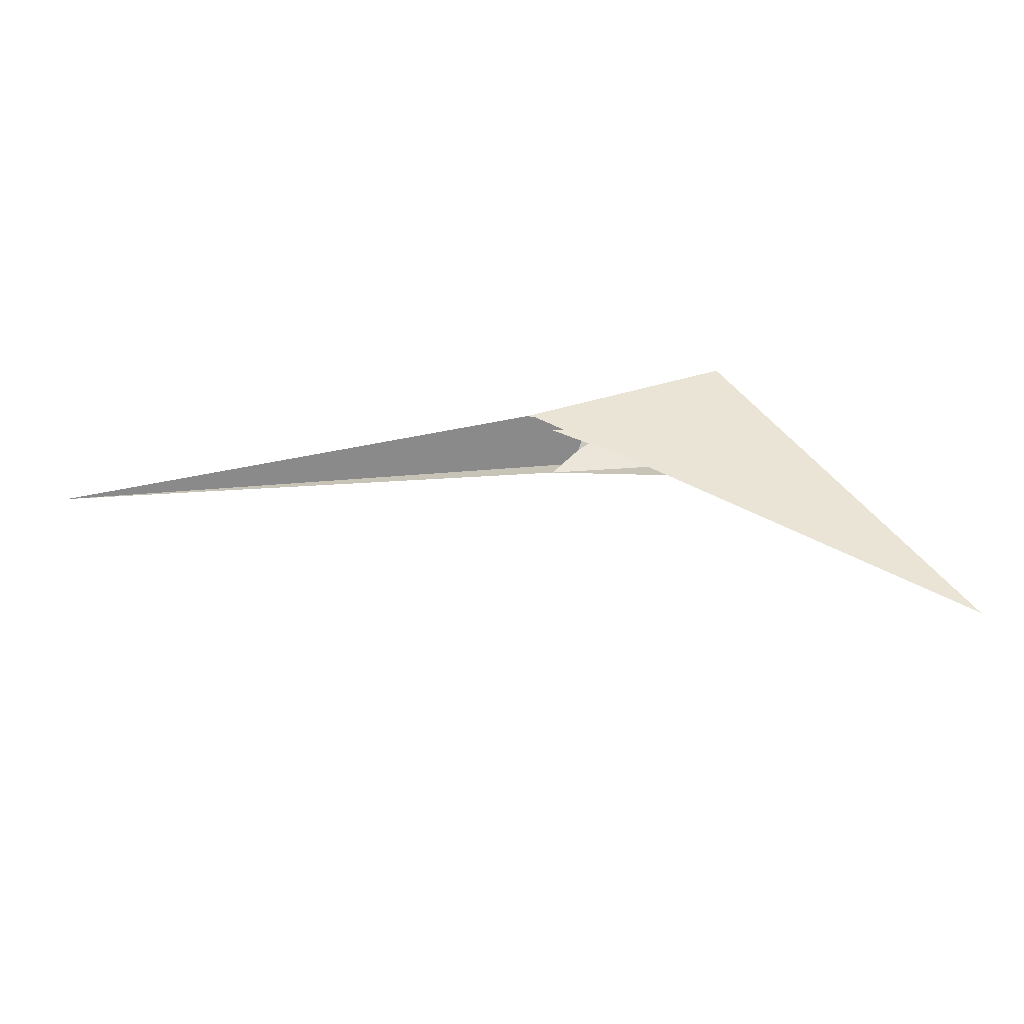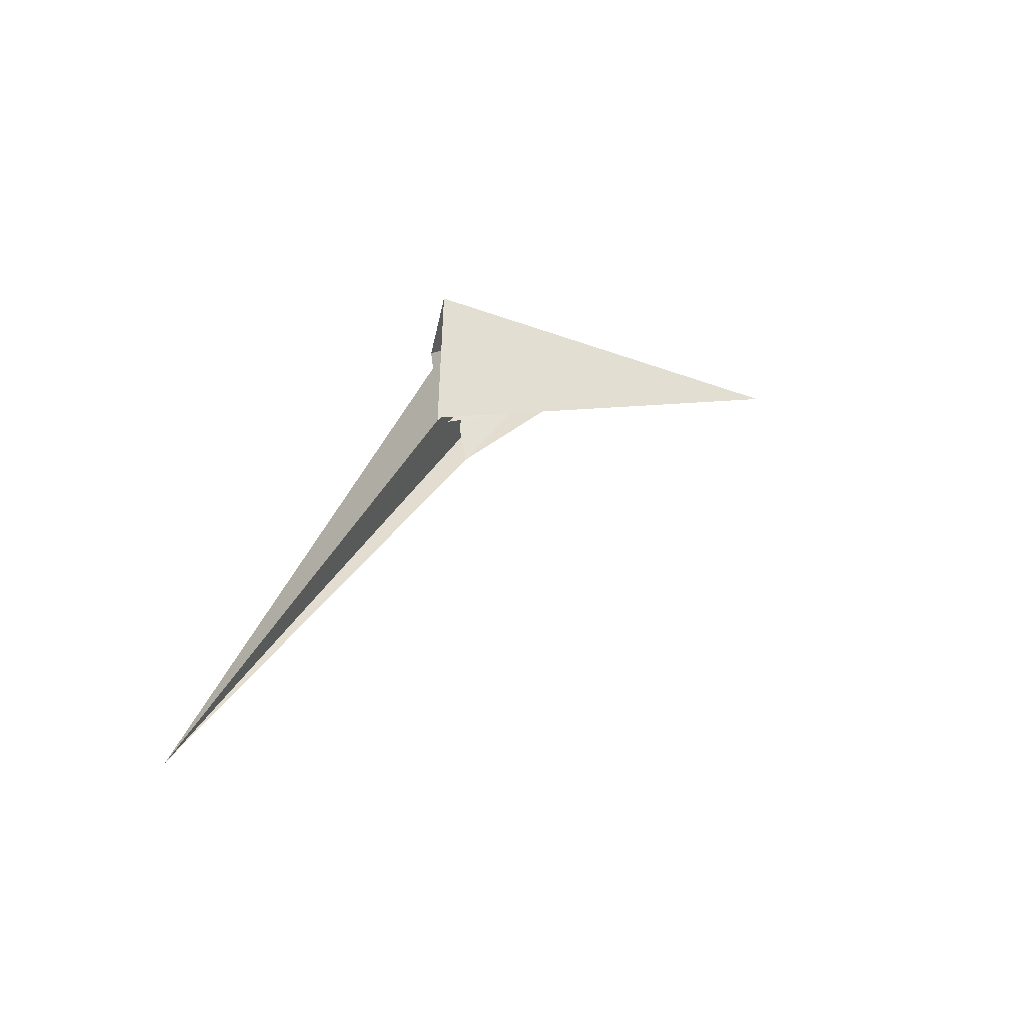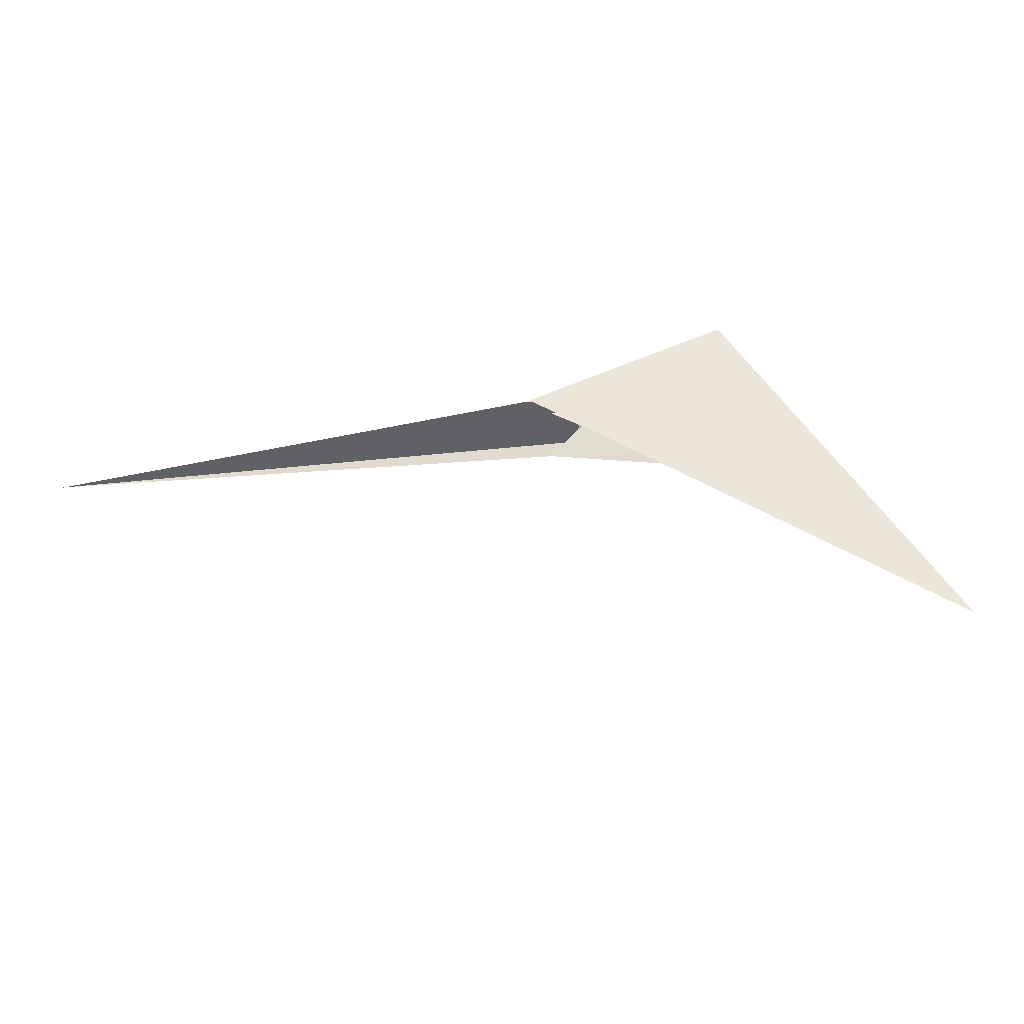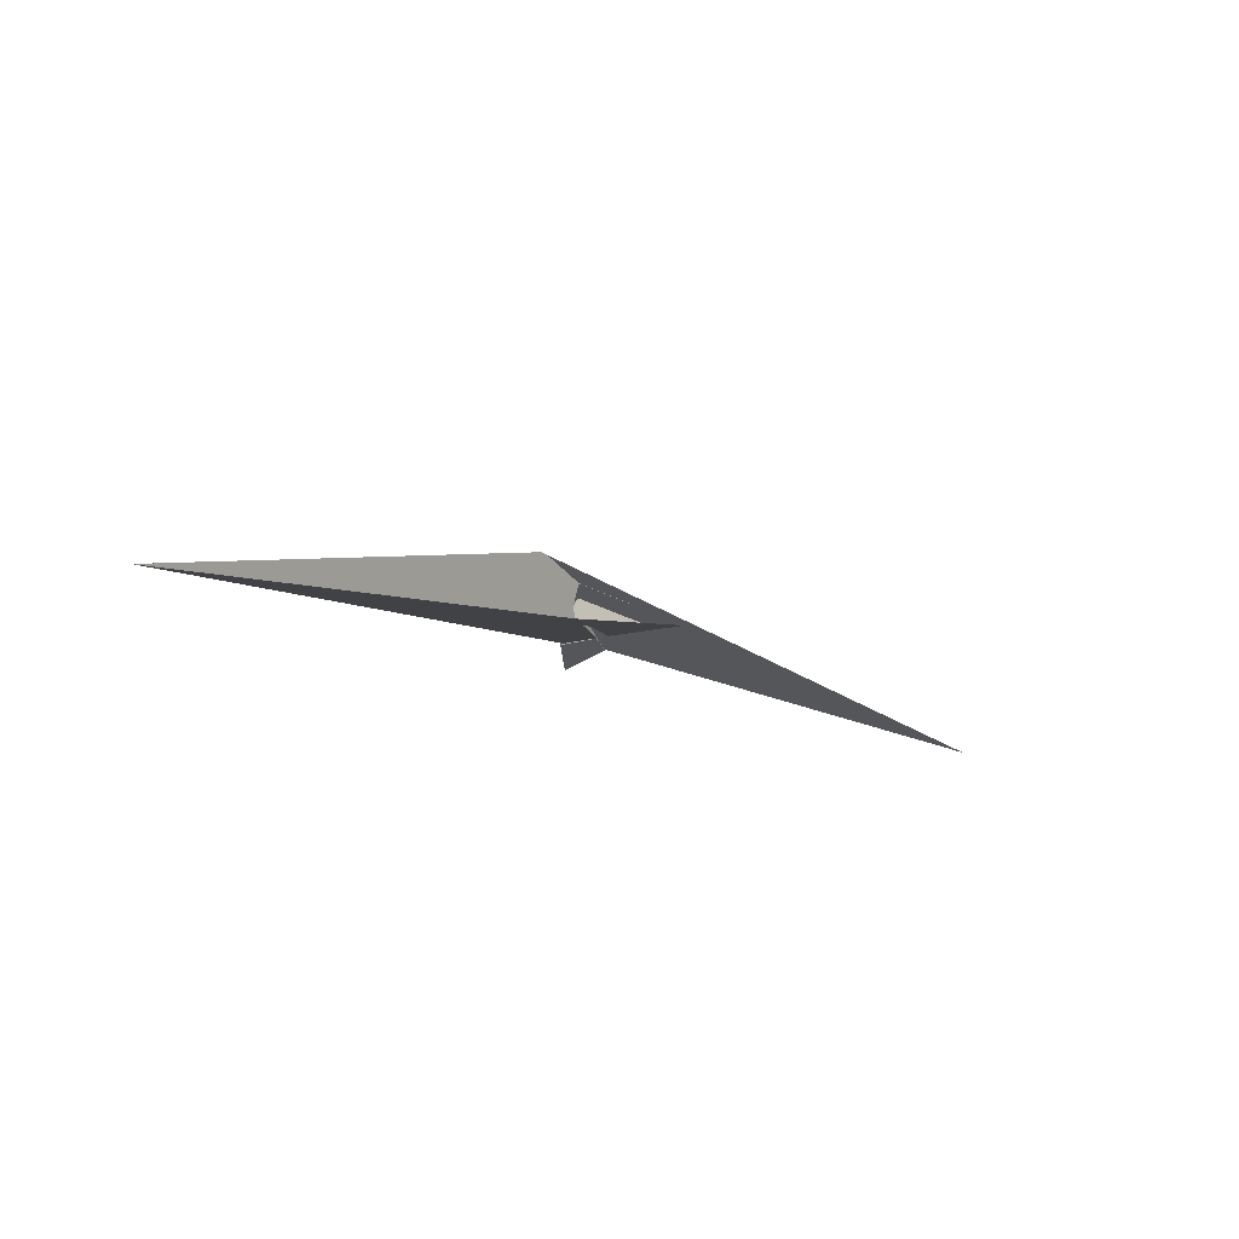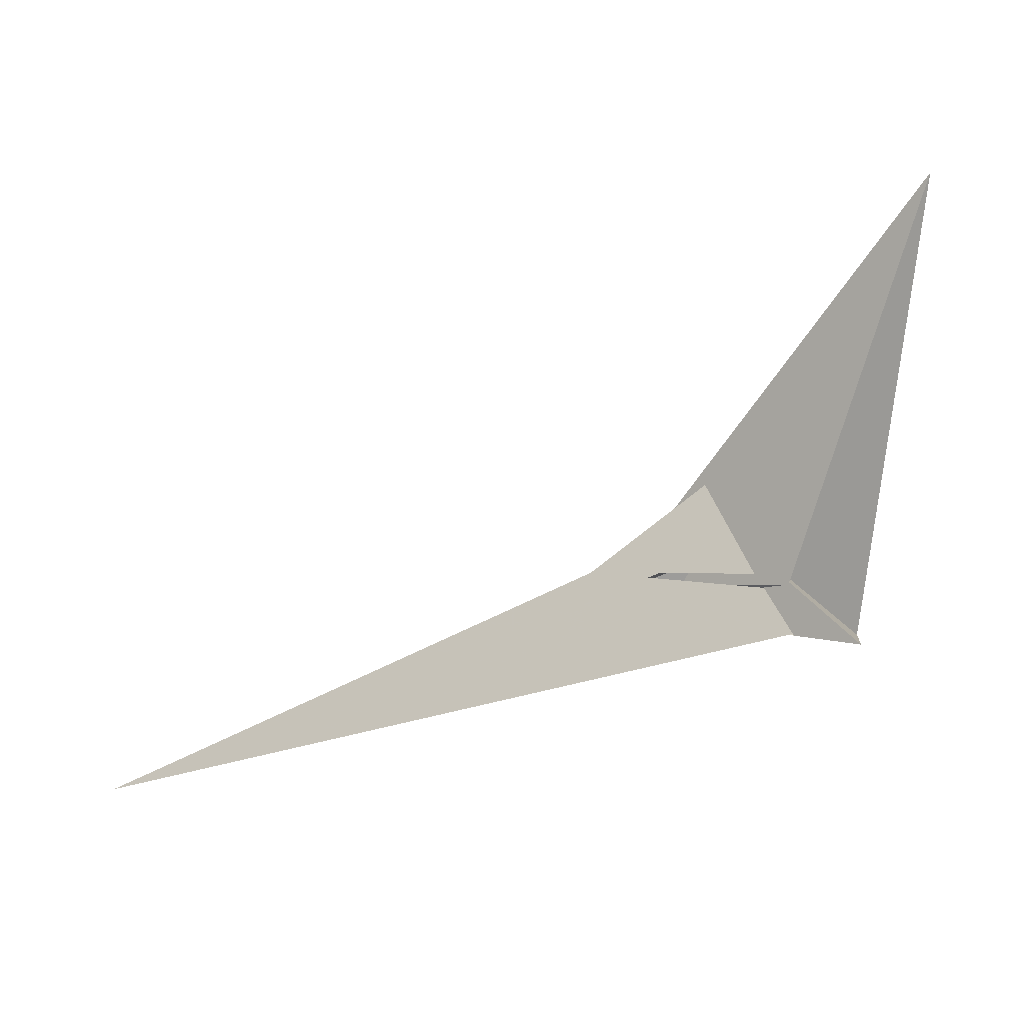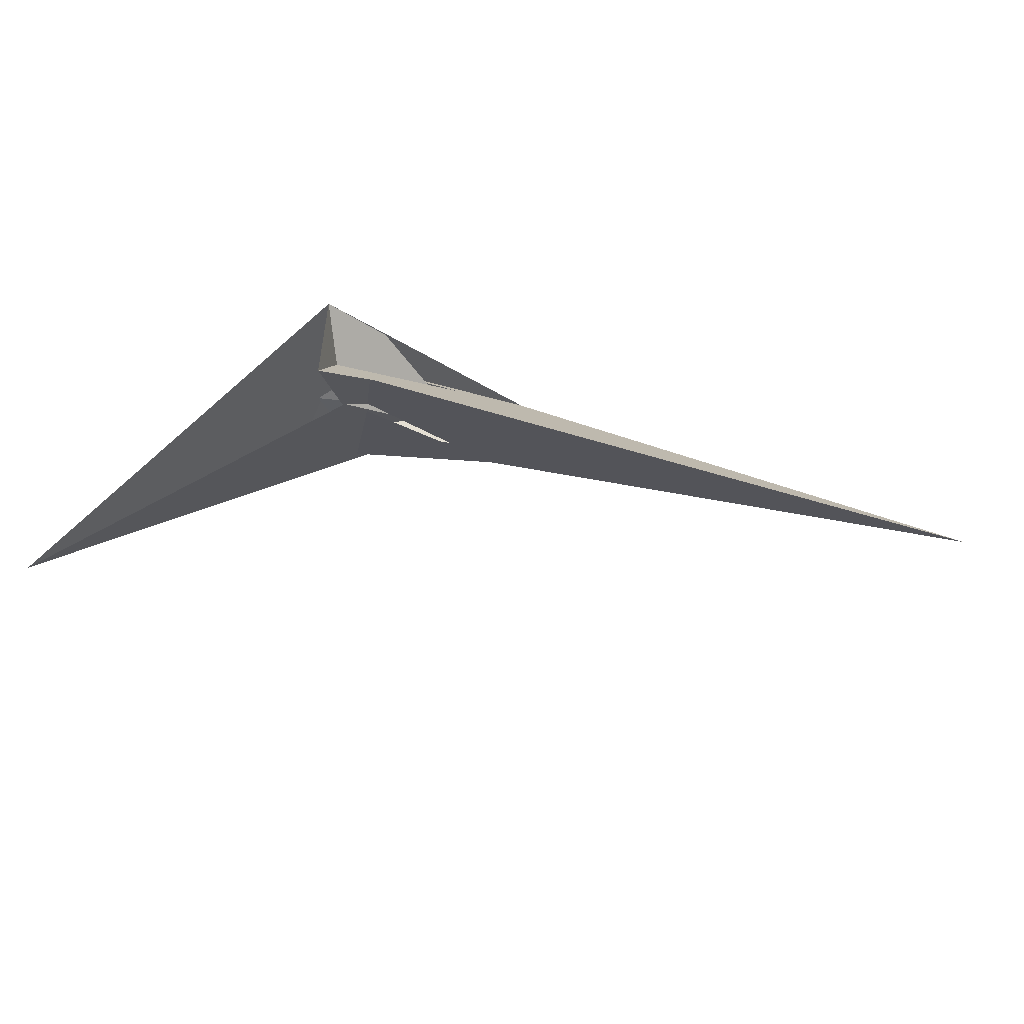
<metadata>
{"format":"obj","ext":"obj","renderer":"f3d","projection":"perspective","resolution":1024,"background":"white","views":[{"elev":20.9,"azim":156.9,"up":"+Z"},{"elev":33.8,"azim":97.6,"up":"+Z"},{"elev":35.3,"azim":156.1,"up":"+Z"},{"elev":-8.5,"azim":104.4,"up":"+Z"},{"elev":-11.3,"azim":-159.1,"up":"+Y"},{"elev":-23.8,"azim":-37.6,"up":"+Z"}]}
</metadata>
<code>
v 86.72 1.281 -11.36
v 108.7 -3.998 7.073
v 113.5 10.2 -24.05
v 72.67 -10.78 12.2
v -24.32 -6.417 -25.82
v -9.778 -6.507 -21.41
v -7.494 -6.867 -19.93
v -57.91 -34.42 28.61
v -38.91 -17.45 -4.761
v -5.971 -26.59 25.69
v -7.807 -6.952 -19.82
v 3.459 29.51 -5.543
v 82.79 4.353 4.969
v 121.6 -7.055 18.38
v 8.445 26.34 -19.53
v 474.6 -130.6 -42.21
v 8.597 26.53 -17.3
v -2.11 30.68 -11.72
v -0.7294 30.53 -8.91
v 127.8 -9.019 19.35
v -4.954 14.42 5.821
v -0.7584 8.924 7.976
v 21.49 44.49 -19.47
v 22.95 42.62 -18.76
v -7.983 11.65 8.312
v -1.473 0.279 13.36
v -20.37 35.73 -2.763
v 28.03 -7.657 10.06
v 32.97 66.48 -19.24
v -10.62 68.49 -17.51
v 9.394 27.64 -0.8262
v 6.183 49.1 -10.02
v -17.51 37.4 -3.484
v 30.3 -5.178 12.29
v -23.06 -3.164 -25.92
v -72.71 -49.61 -34.09
v -26.08 -39.87 -21.43
v -139.1 239.8 -96.78
v -17.49 2.18 -19.27
v -10.88 18.27 -19.03
v -28.02 -37.96 -20.09
v -16.7 67.86 -17.29
v -5.438 13.5 -15.12
v -1.352 0.4192 13.49
f 1 2 4 9 8 10 5 6 11 7 3
f 1 2 13 14 20 16 15 17 18 19 12
f 1 3 23 24 27 25 21 22 26 28 12
f 2 4 34 31 21 22 32 33 30 29 13
f 5 6 38 14 13 29 23 24 37 36 35
f 3 7 41 16 15 39 40 42 30 29 23
f 8 9 36 35 39 15 17 43 31 21 25
f 5 10 44 26 22 32 18 19 40 39 35
f 7 11 43 17 18 32 33 27 24 37 41
f 8 10 44 20 14 38 42 30 33 27 25
f 4 9 36 37 41 16 20 44 26 28 34
f 6 11 43 31 34 28 12 19 40 42 38

</code>
